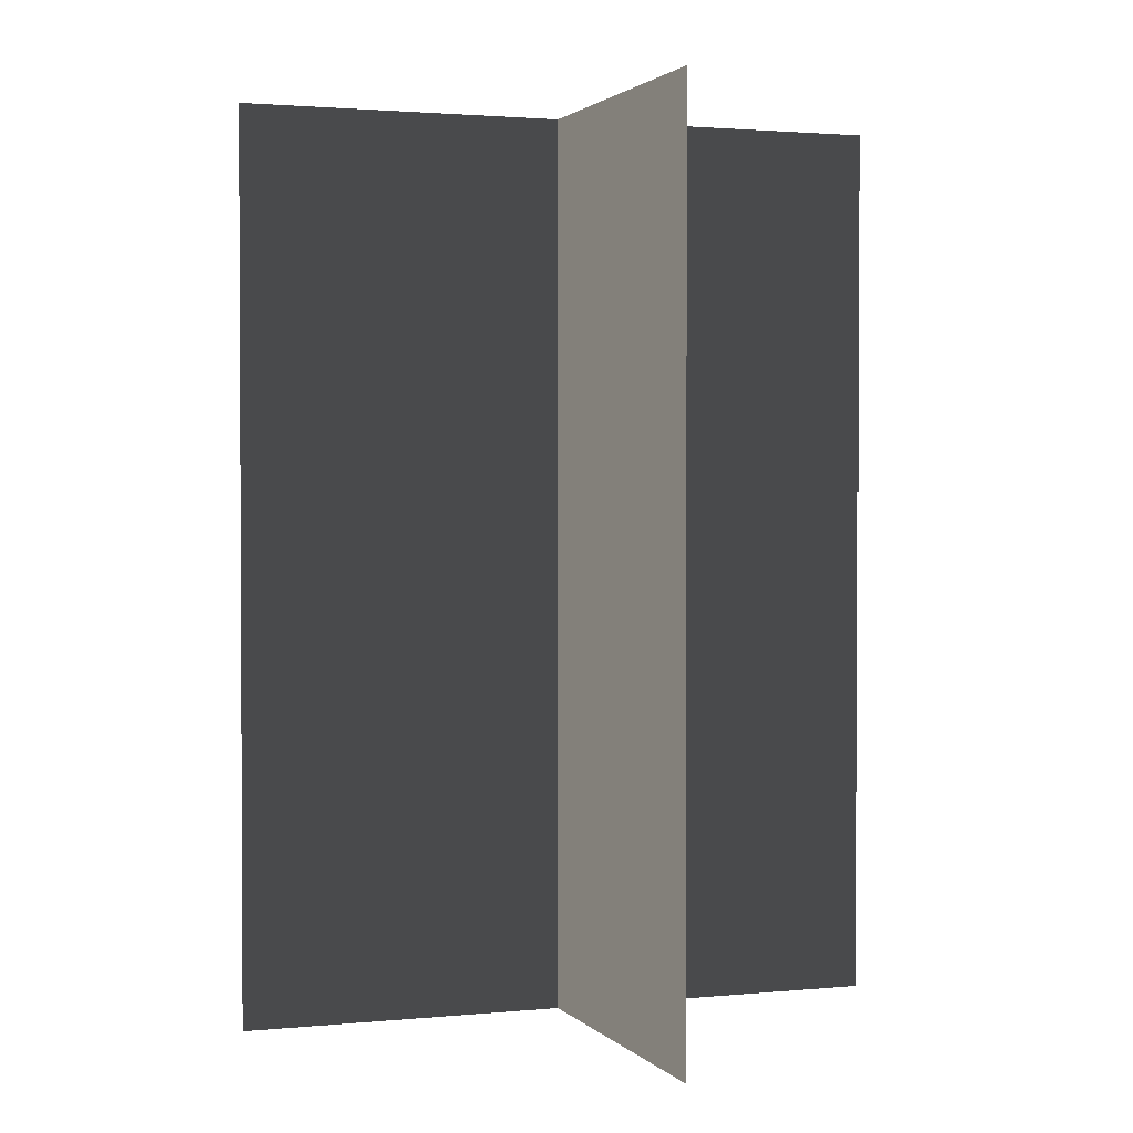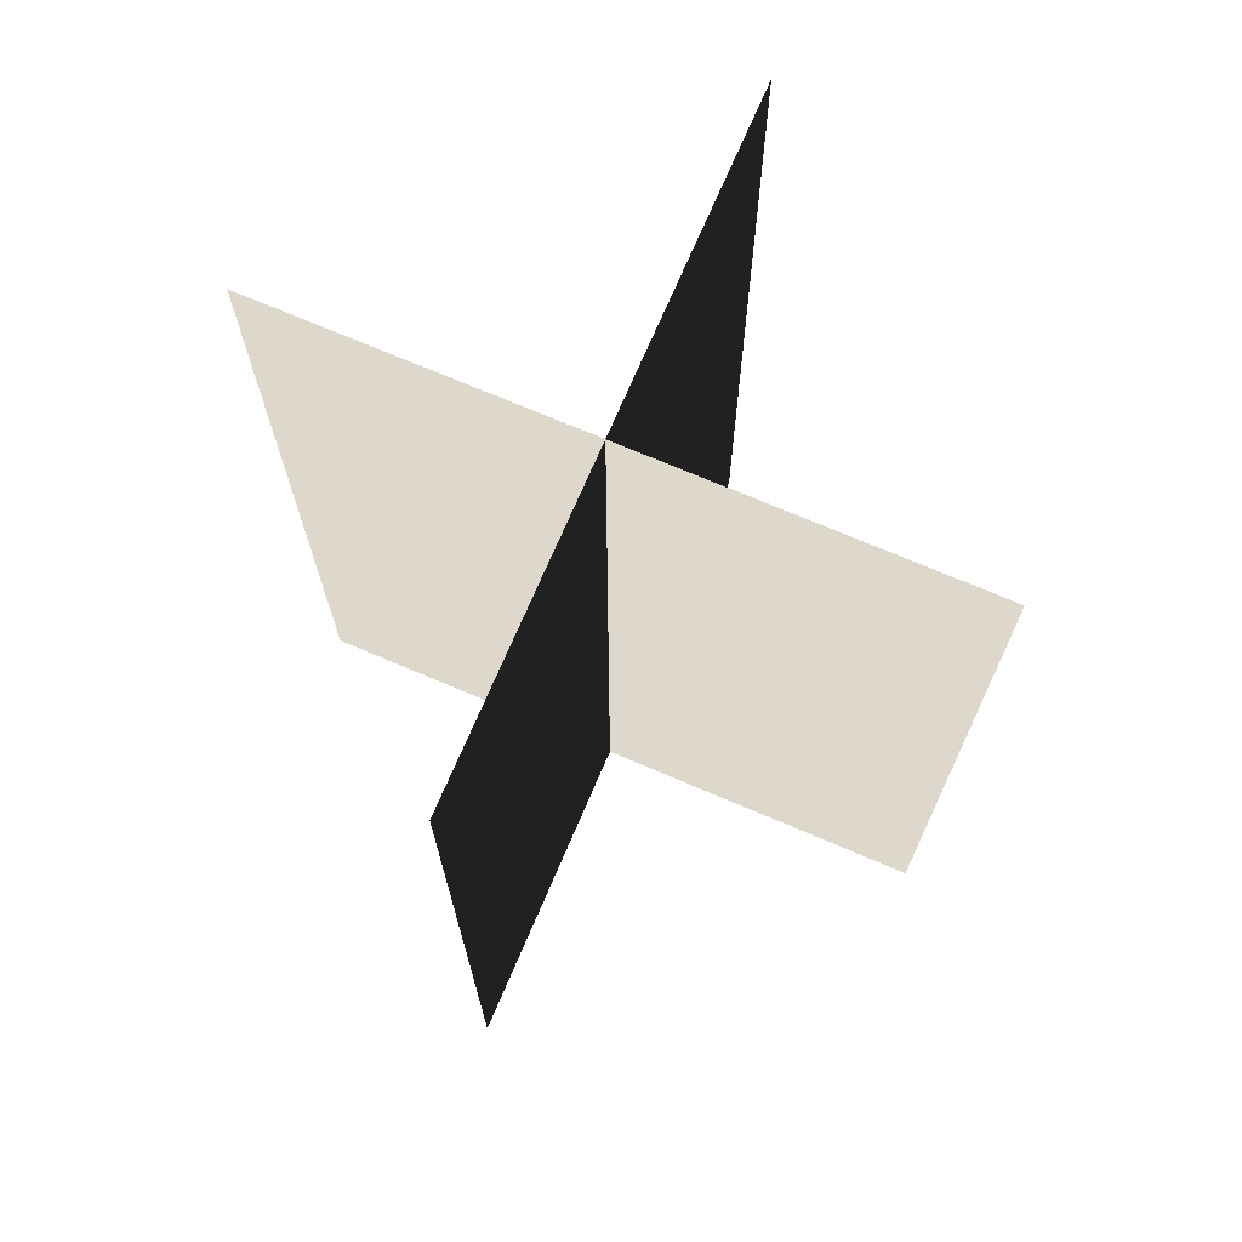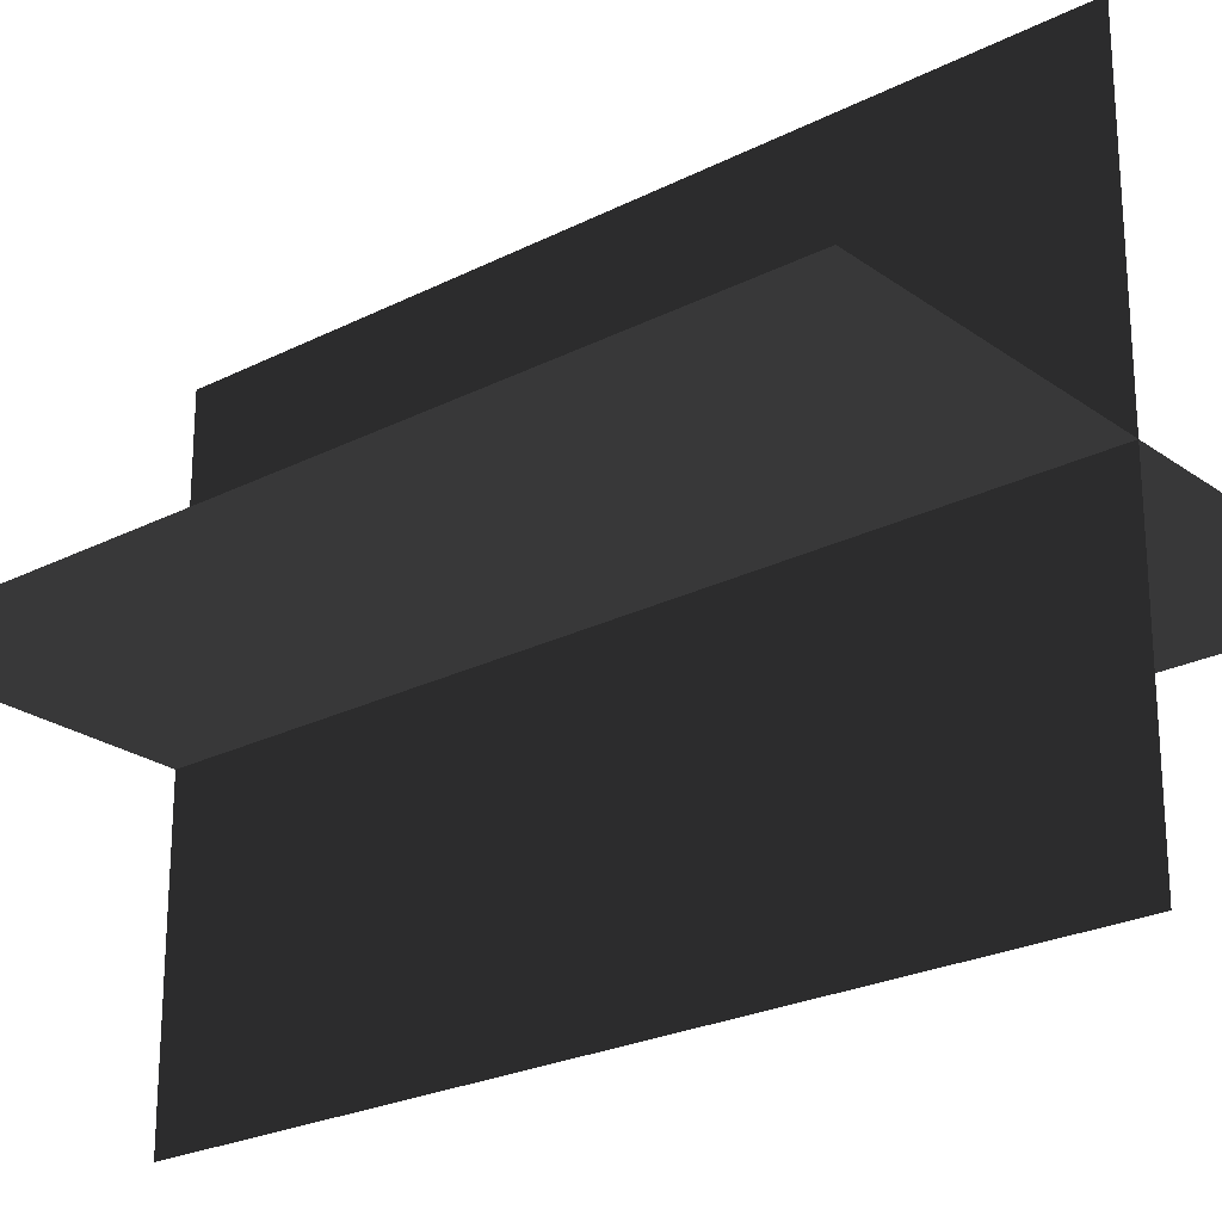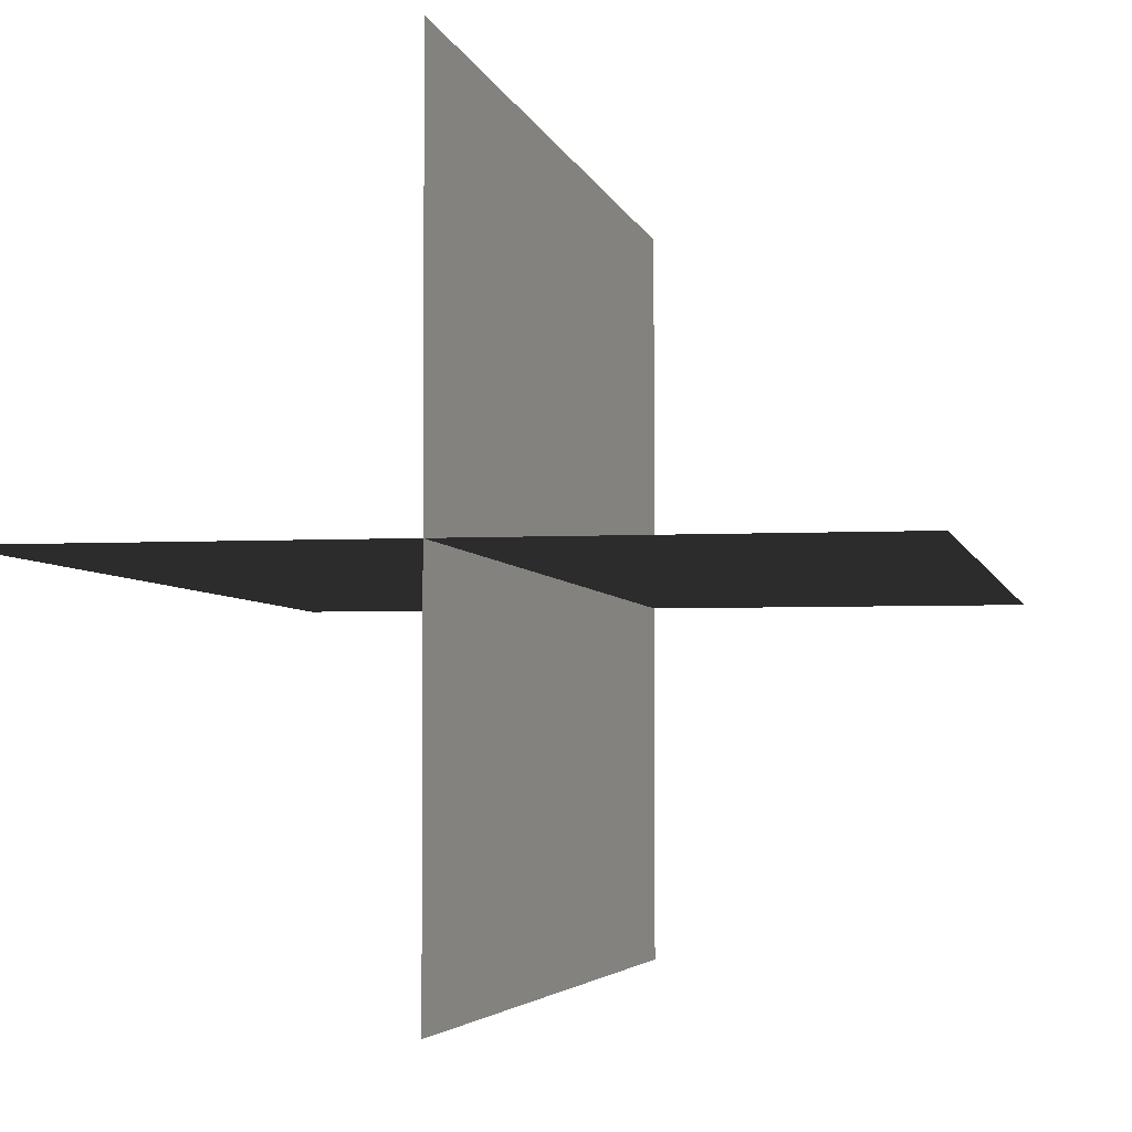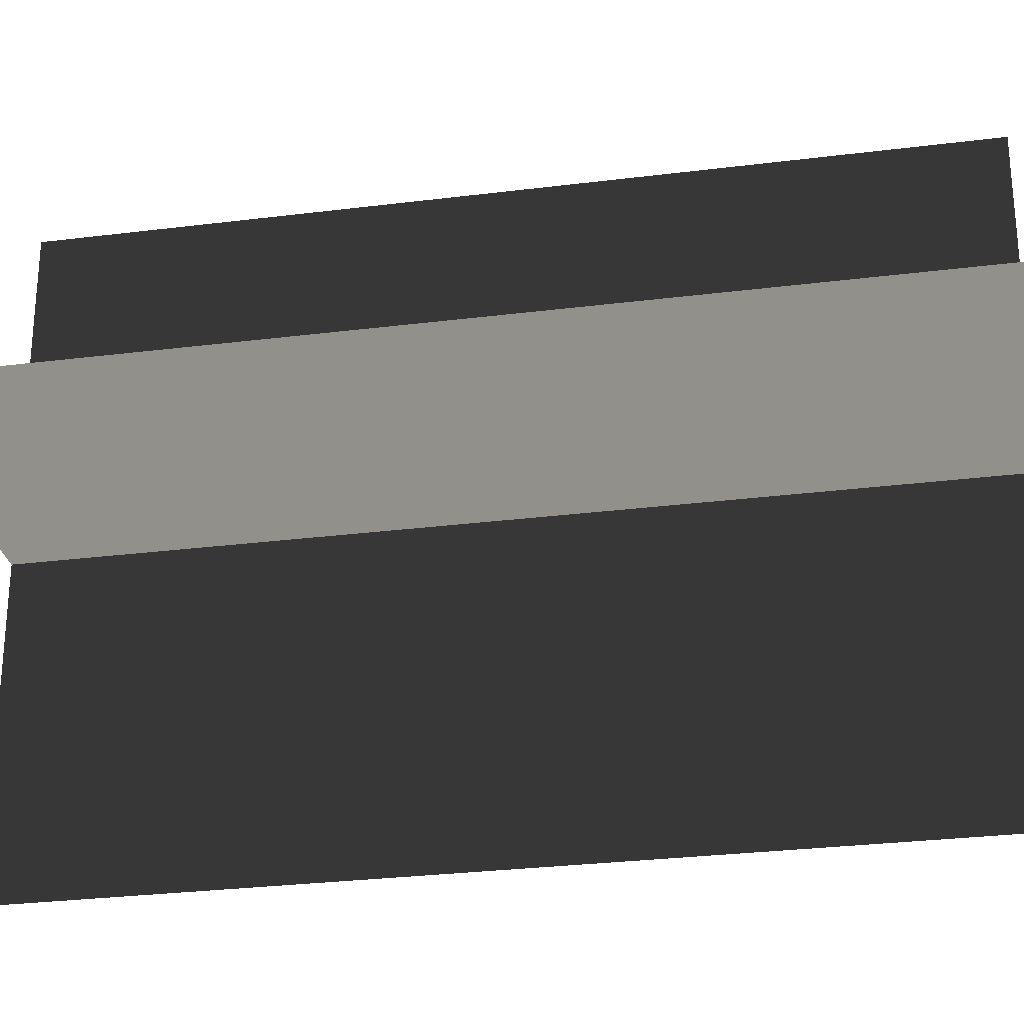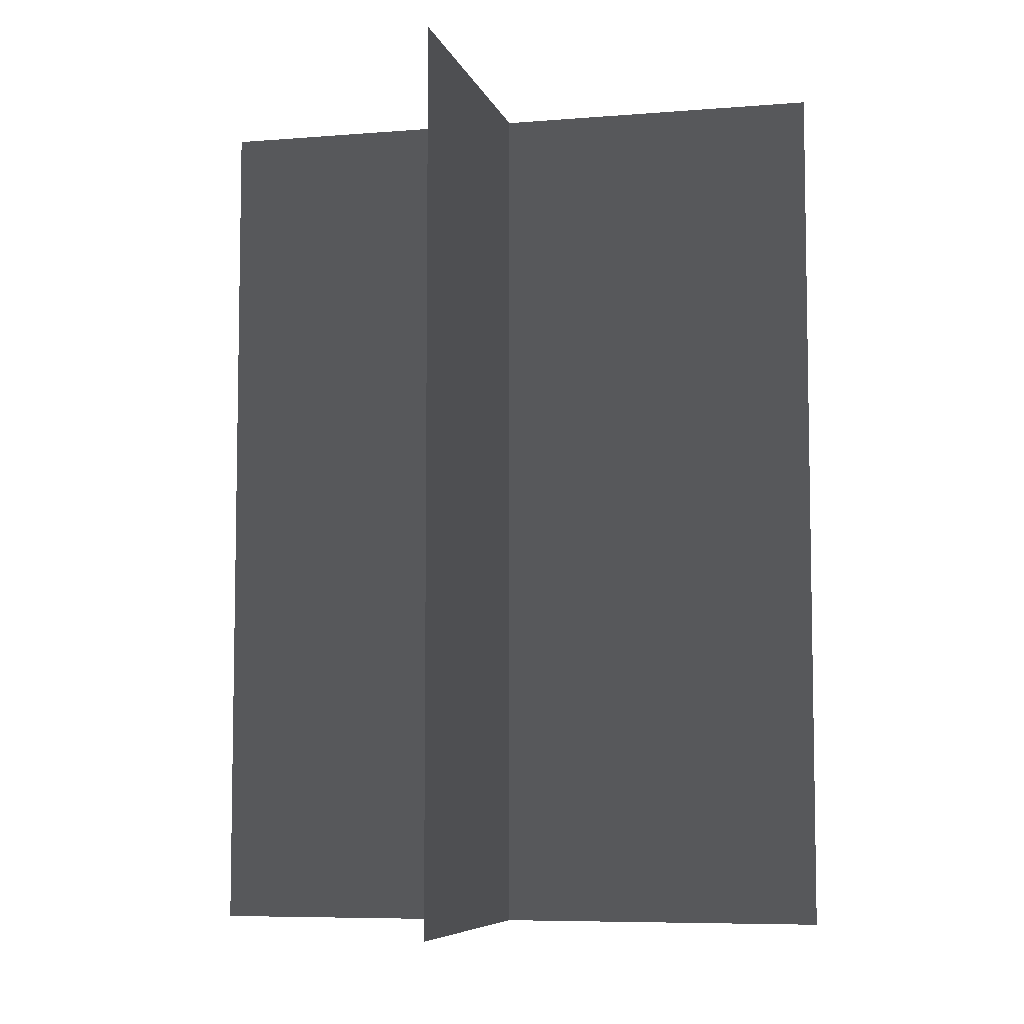
<metadata>
{"format":"obj","ext":"obj","renderer":"f3d","projection":"perspective","resolution":1024,"background":"white","views":[{"elev":1.8,"azim":160.4,"up":"+Z"},{"elev":71.9,"azim":113.1,"up":"+Z"},{"elev":-24.1,"azim":130.2,"up":"+Y"},{"elev":-3.7,"azim":-168.9,"up":"+Y"},{"elev":-28.3,"azim":100.8,"up":"+Y"},{"elev":-6.8,"azim":-166.3,"up":"+Z"}]}
</metadata>
<code>
v 0.005387 0.1548 1.759e-06
v 0.005387 0.1548 0.4323
v 0.005386 -0.1631 1.717e-06
v 0.005386 -0.1631 0.4323
v -0.1562 -0.009194 1.738e-06
v -0.1562 -0.009194 0.4323
v 0.1617 -0.009194 1.738e-06
v 0.1617 -0.009194 0.4323
g Palm_Tree_22602_574
f 1 3 2
f 2 3 4
f 5 7 6
f 6 7 8

</code>
